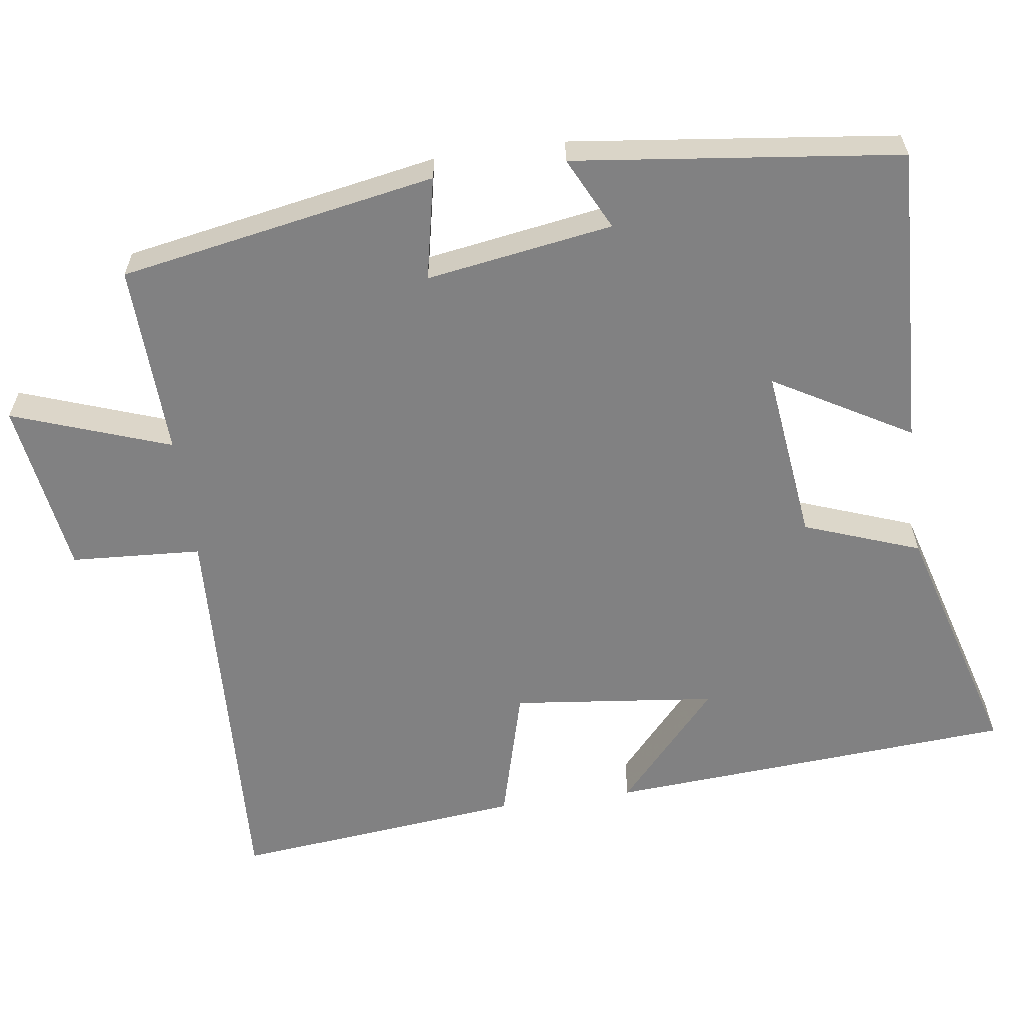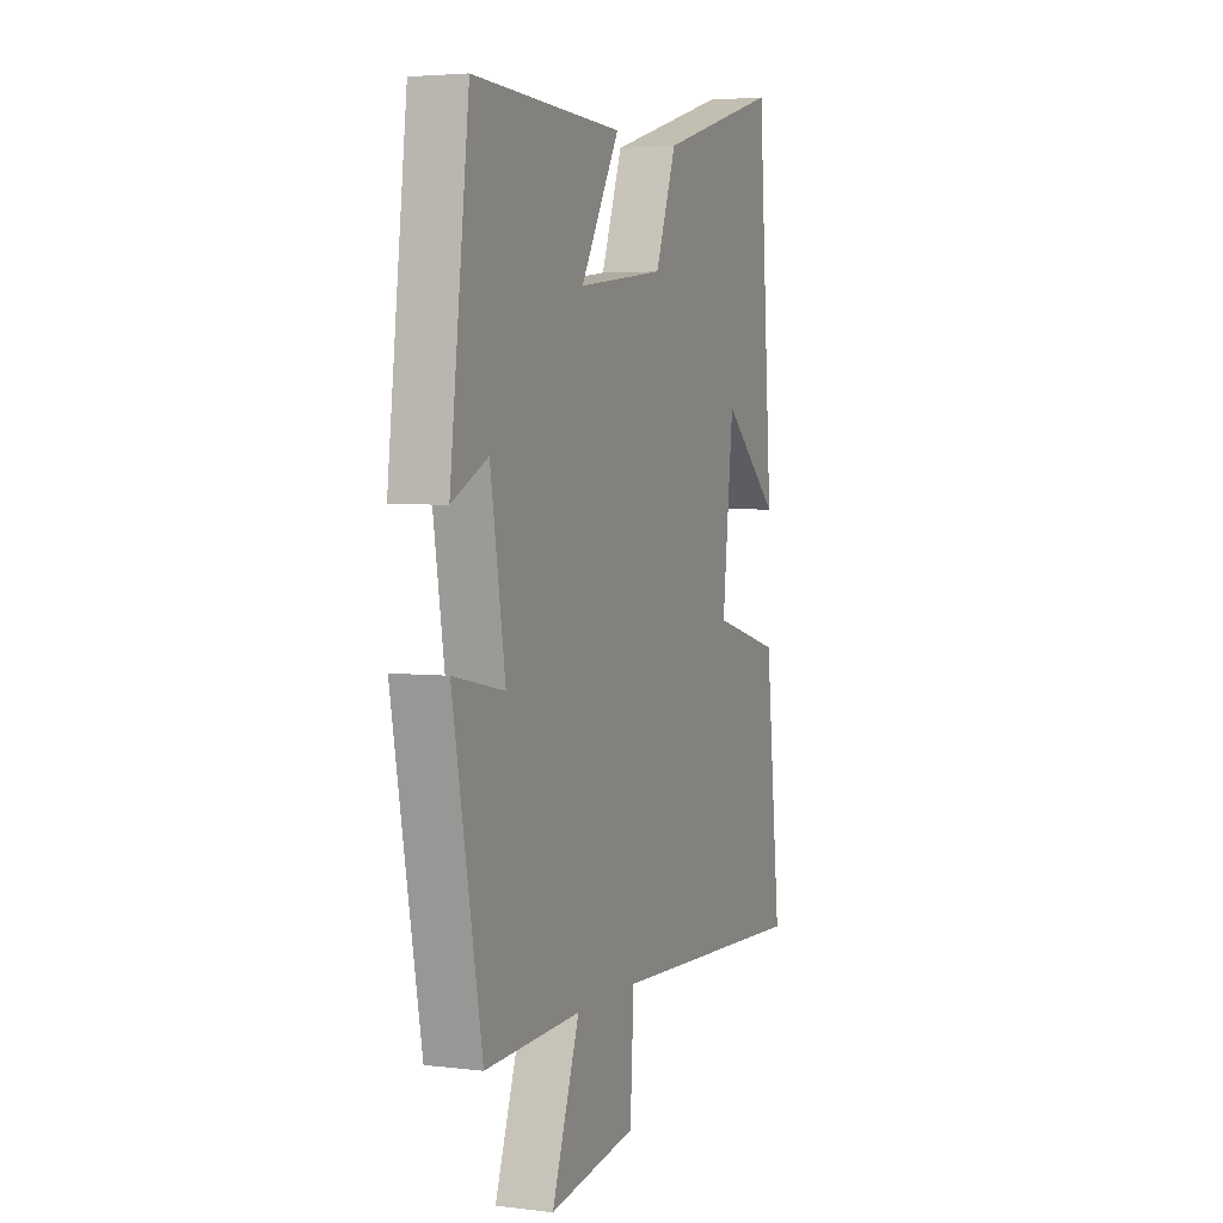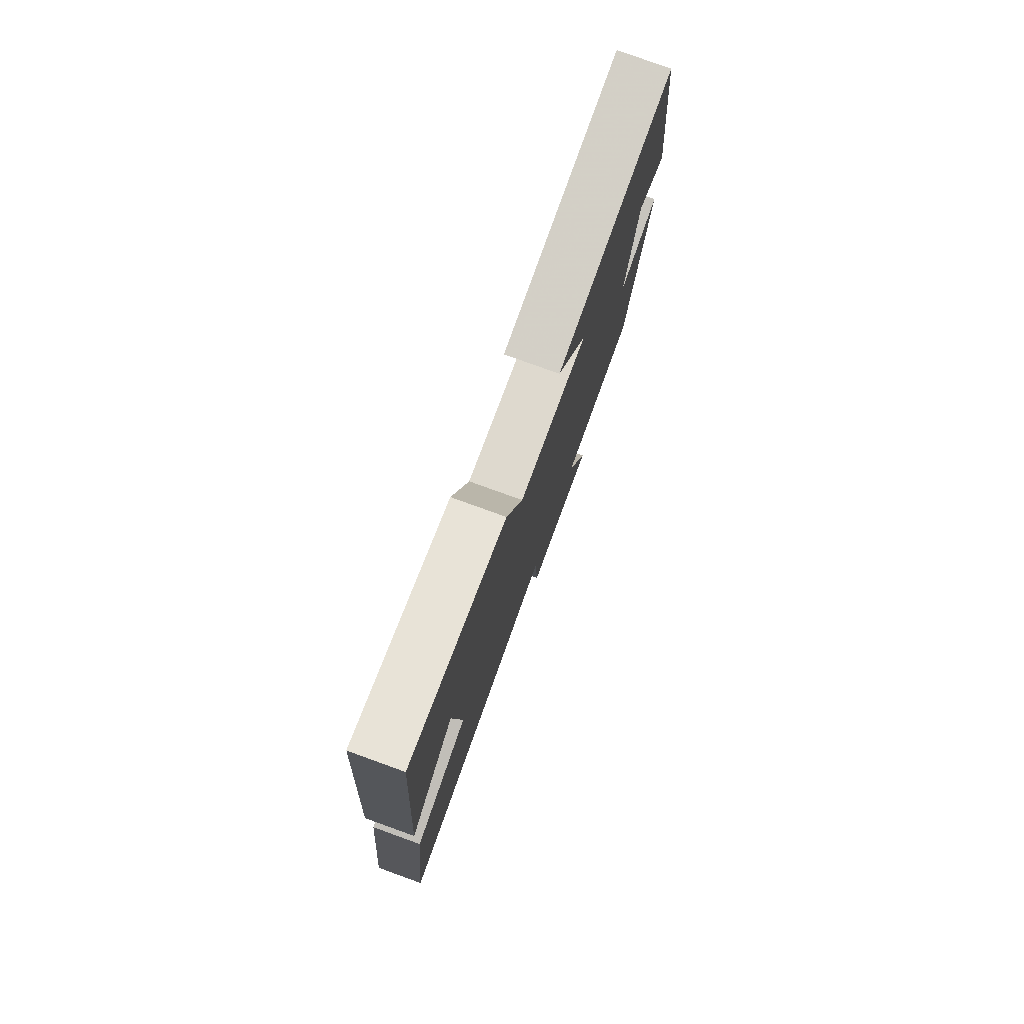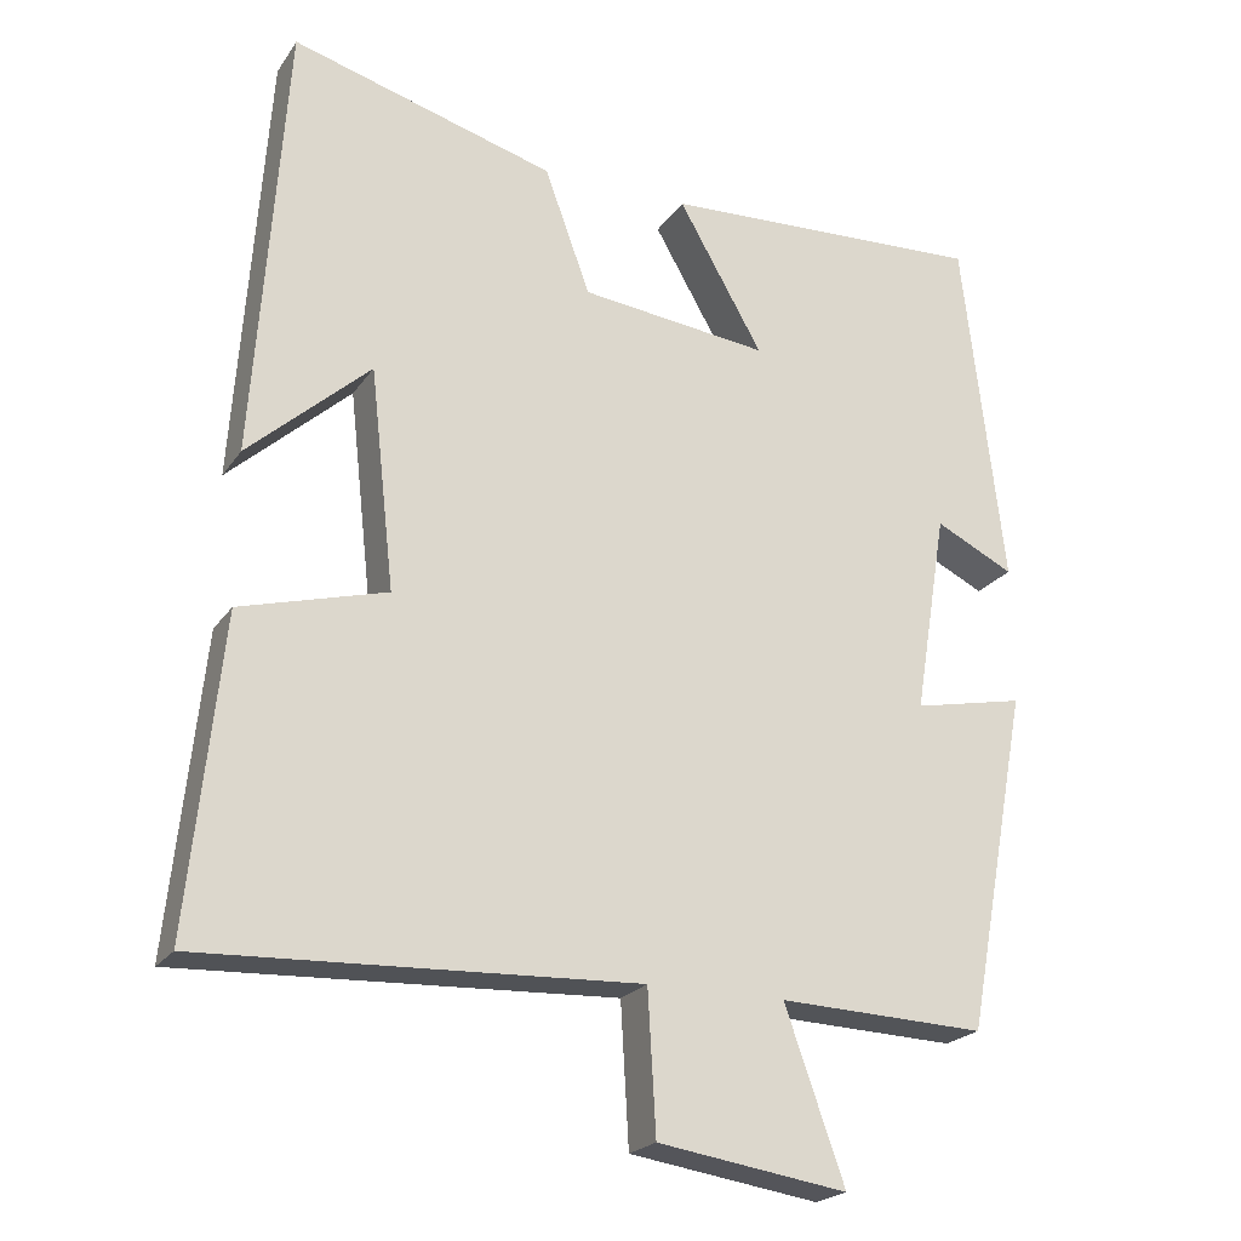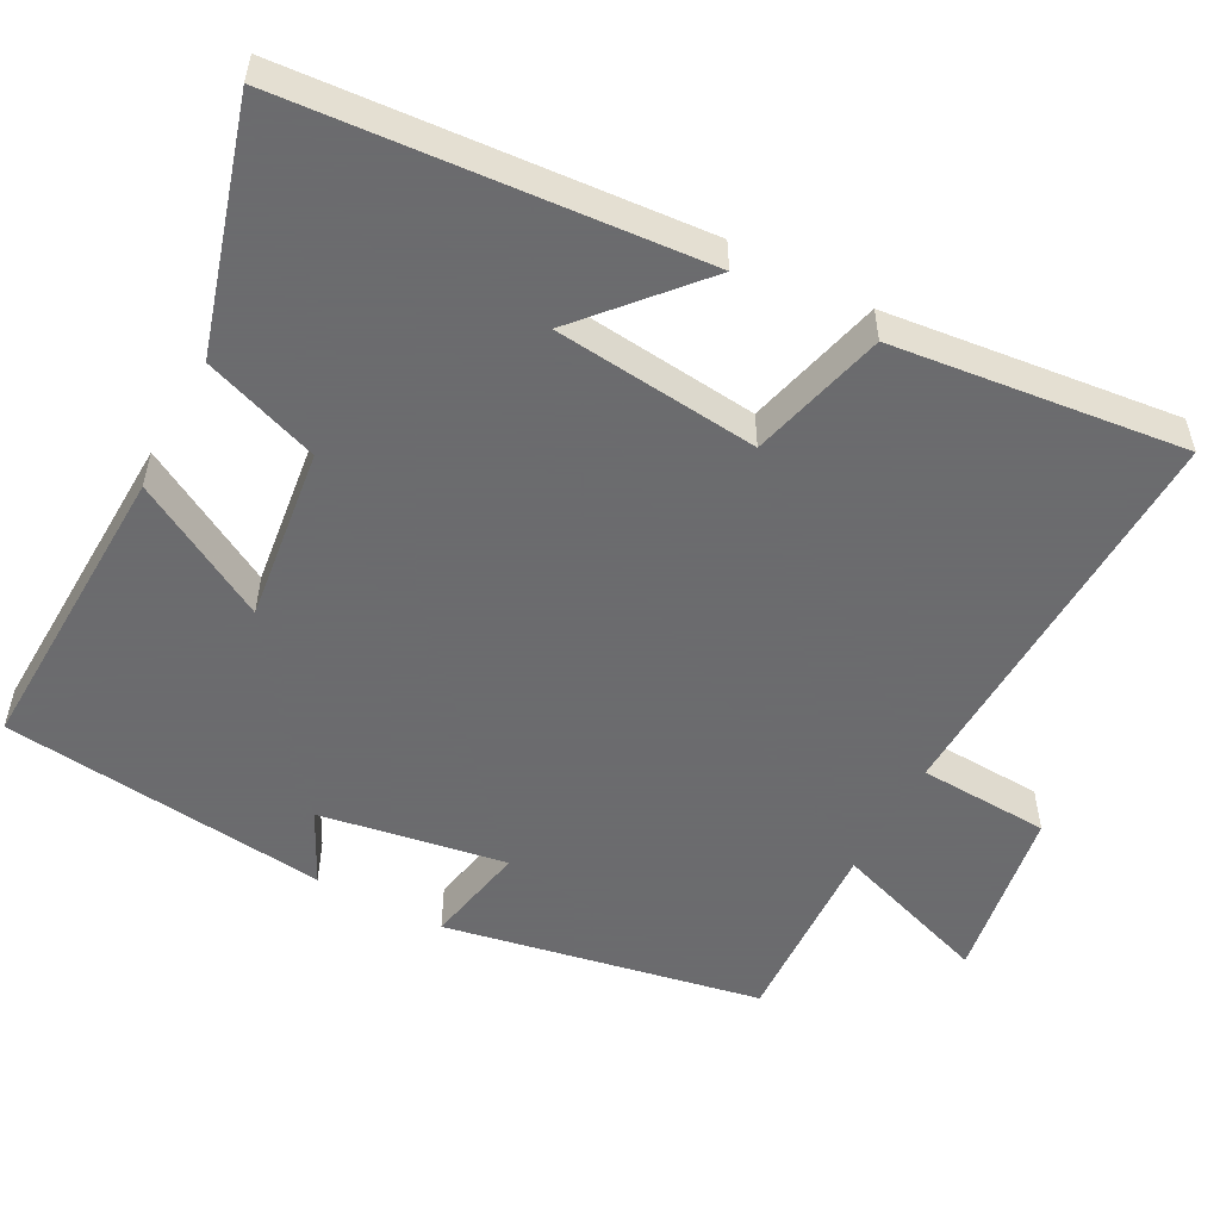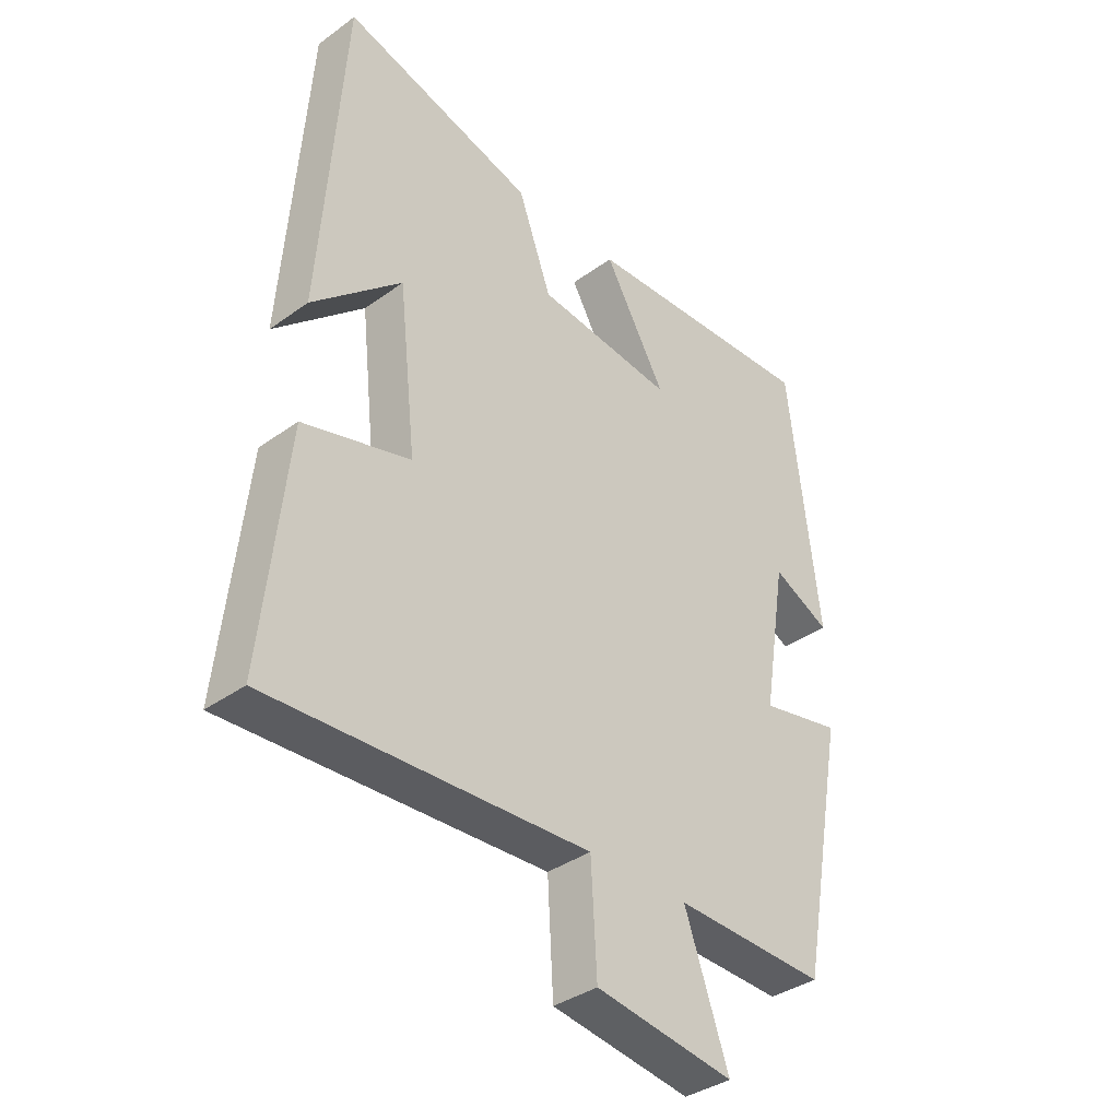
<metadata>
{"format":"obj","ext":"obj","renderer":"f3d","projection":"perspective","resolution":1024,"background":"white","views":[{"elev":-60.5,"azim":-82.2,"up":"+Y"},{"elev":3.9,"azim":-68.0,"up":"+Z"},{"elev":78.4,"azim":109.9,"up":"+Z"},{"elev":-21.8,"azim":155.0,"up":"+Z"},{"elev":-53.5,"azim":62.3,"up":"+Y"},{"elev":-36.6,"azim":133.2,"up":"+Z"}]}
</metadata>
<code>
v 0.461 0.07 0.594
v 0.5 0.07 0.05
v 0.349 0.07 0.185
v 0.319 0.07 -0.087
v 0.5 0.07 -0.136
v 0.541 0.07 -0.523
v 0.004 0.07 -0.5
v -0.006 0.07 -0.674
v -0.24 0.07 -0.71
v -0.166 0.07 -0.5
v -0.422 0.07 -0.51
v -0.5 0.07 -0.089
v -0.363 0.07 -0.117
v -0.403 0.07 0.131
v -0.5 0.07 0.083
v -0.449 0.07 0.517
v -0.048 0.07 0.5
v -0.152 0.07 0.318
v 0.08 0.07 0.346
v 0.136 0.07 0.5
v 0.461 0 0.594
v 0.5 0 0.05
v 0.349 0 0.185
v 0.319 0 -0.087
v 0.5 0 -0.136
v 0.541 0 -0.523
v 0.004 0 -0.5
v -0.006 0 -0.674
v -0.24 0 -0.71
v -0.166 0 -0.5
v -0.422 0 -0.51
v -0.5 0 -0.089
v -0.363 0 -0.117
v -0.403 0 0.131
v -0.5 0 0.083
v -0.449 0 0.517
v -0.048 0 0.5
v -0.152 0 0.318
v 0.08 0 0.346
v 0.136 0 0.5
f 19 20 1
f 16 17 18
f 15 16 18
f 14 15 18
f 13 14 18 19
f 10 11 12 13
f 10 13 19 1
f 7 8 9 10
f 4 5 6 7
f 3 4 7 10
f 1 2 3
f 1 3 10
f 21 40 39
f 38 37 36
f 38 36 35
f 38 35 34
f 39 38 34 33
f 33 32 31 30
f 21 39 33 30
f 30 29 28 27
f 27 26 25 24
f 30 27 24 23
f 23 22 21
f 30 23 21
f 1 21 22 2
f 2 22 23 3
f 3 23 24 4
f 4 24 25 5
f 5 25 26 6
f 6 26 27 7
f 7 27 28 8
f 8 28 29 9
f 9 29 30 10
f 10 30 31 11
f 11 31 32 12
f 12 32 33 13
f 13 33 34 14
f 14 34 35 15
f 15 35 36 16
f 16 36 37 17
f 17 37 38 18
f 18 38 39 19
f 19 39 40 20
f 20 40 21 1

</code>
